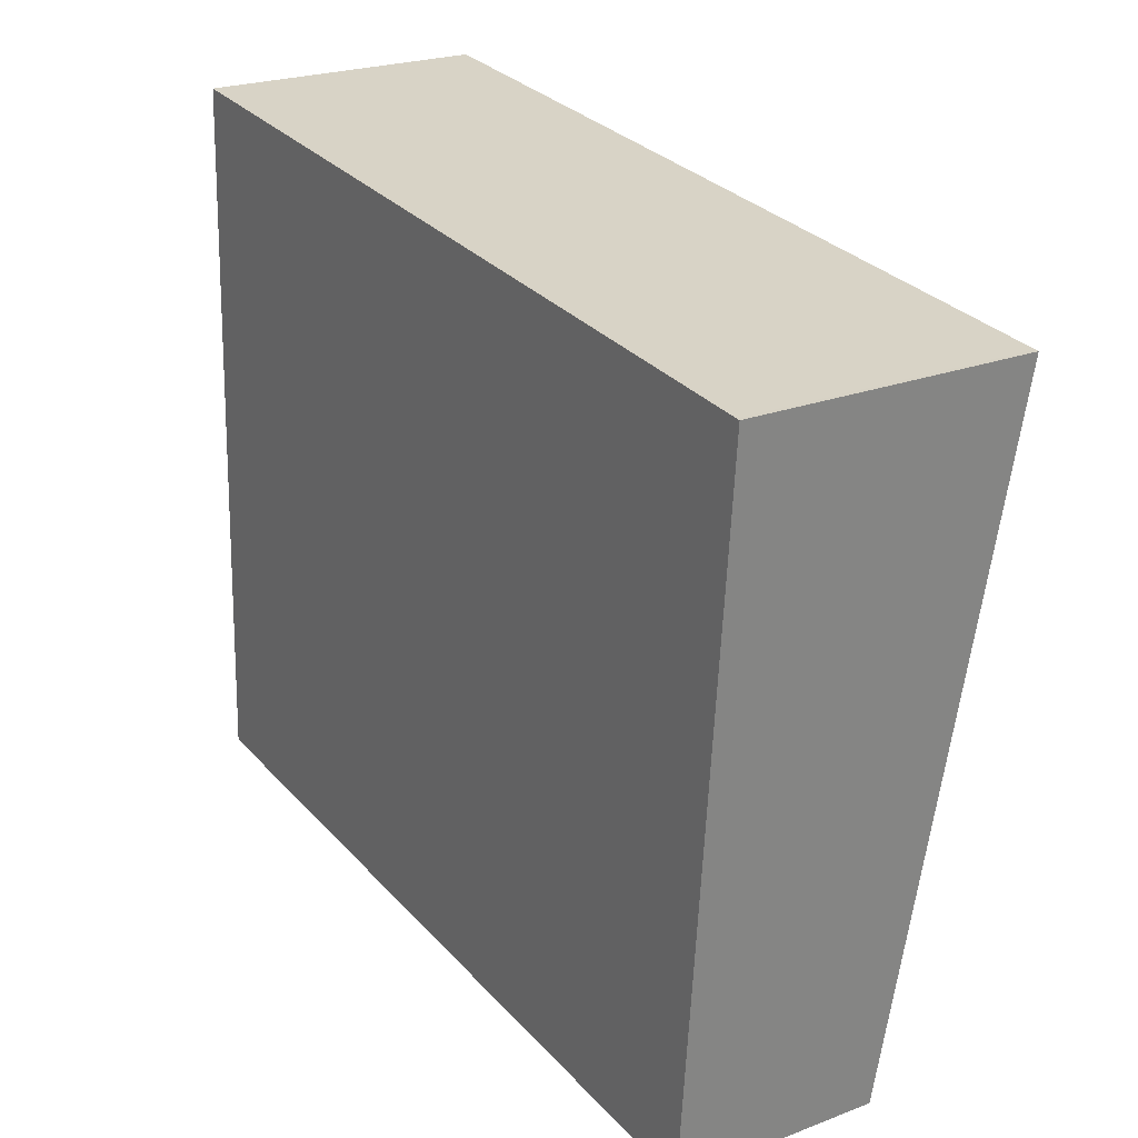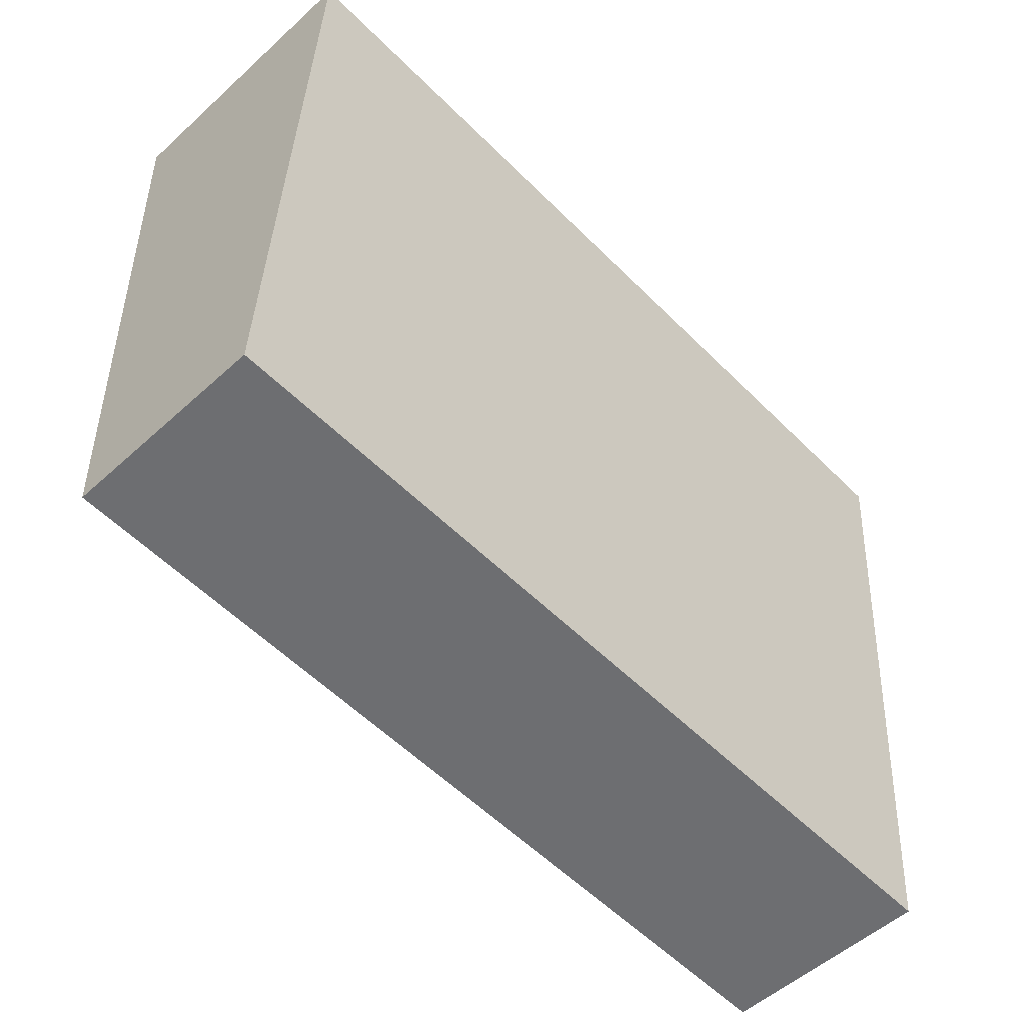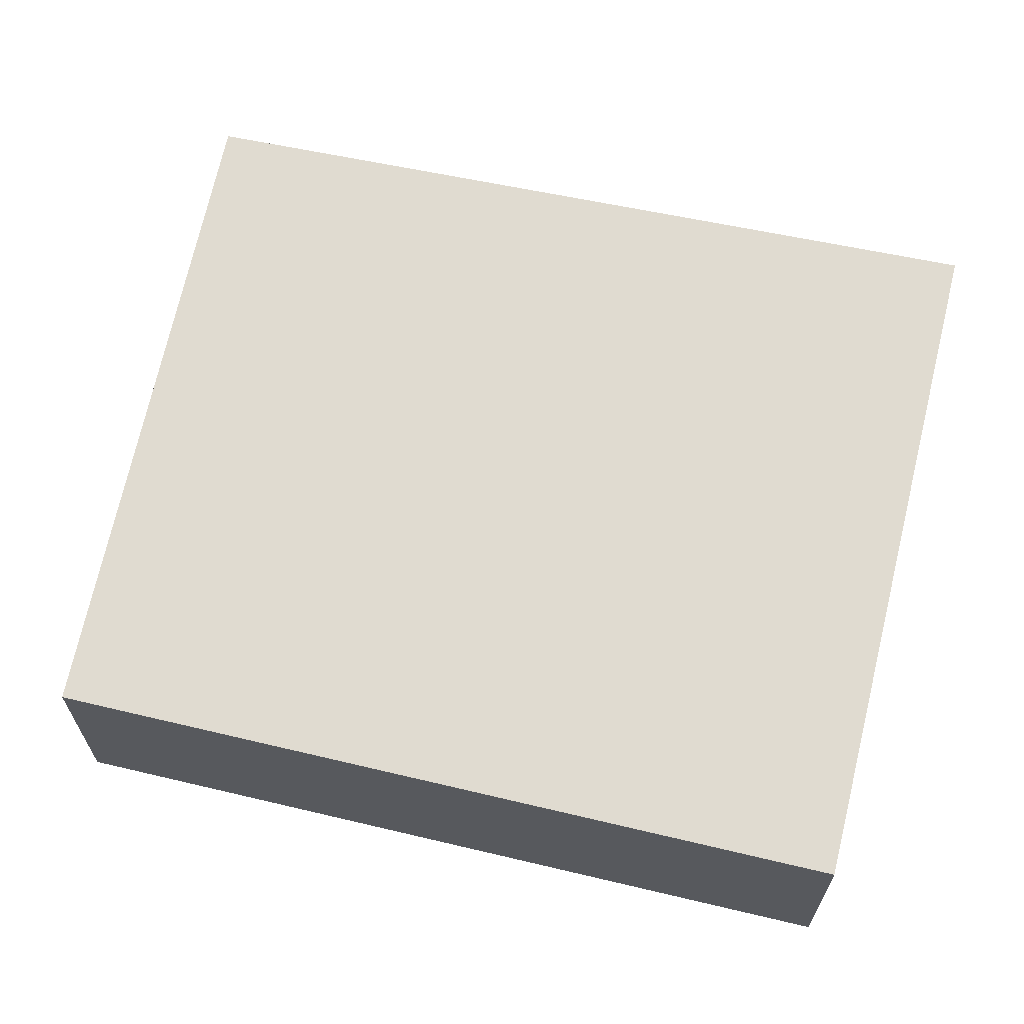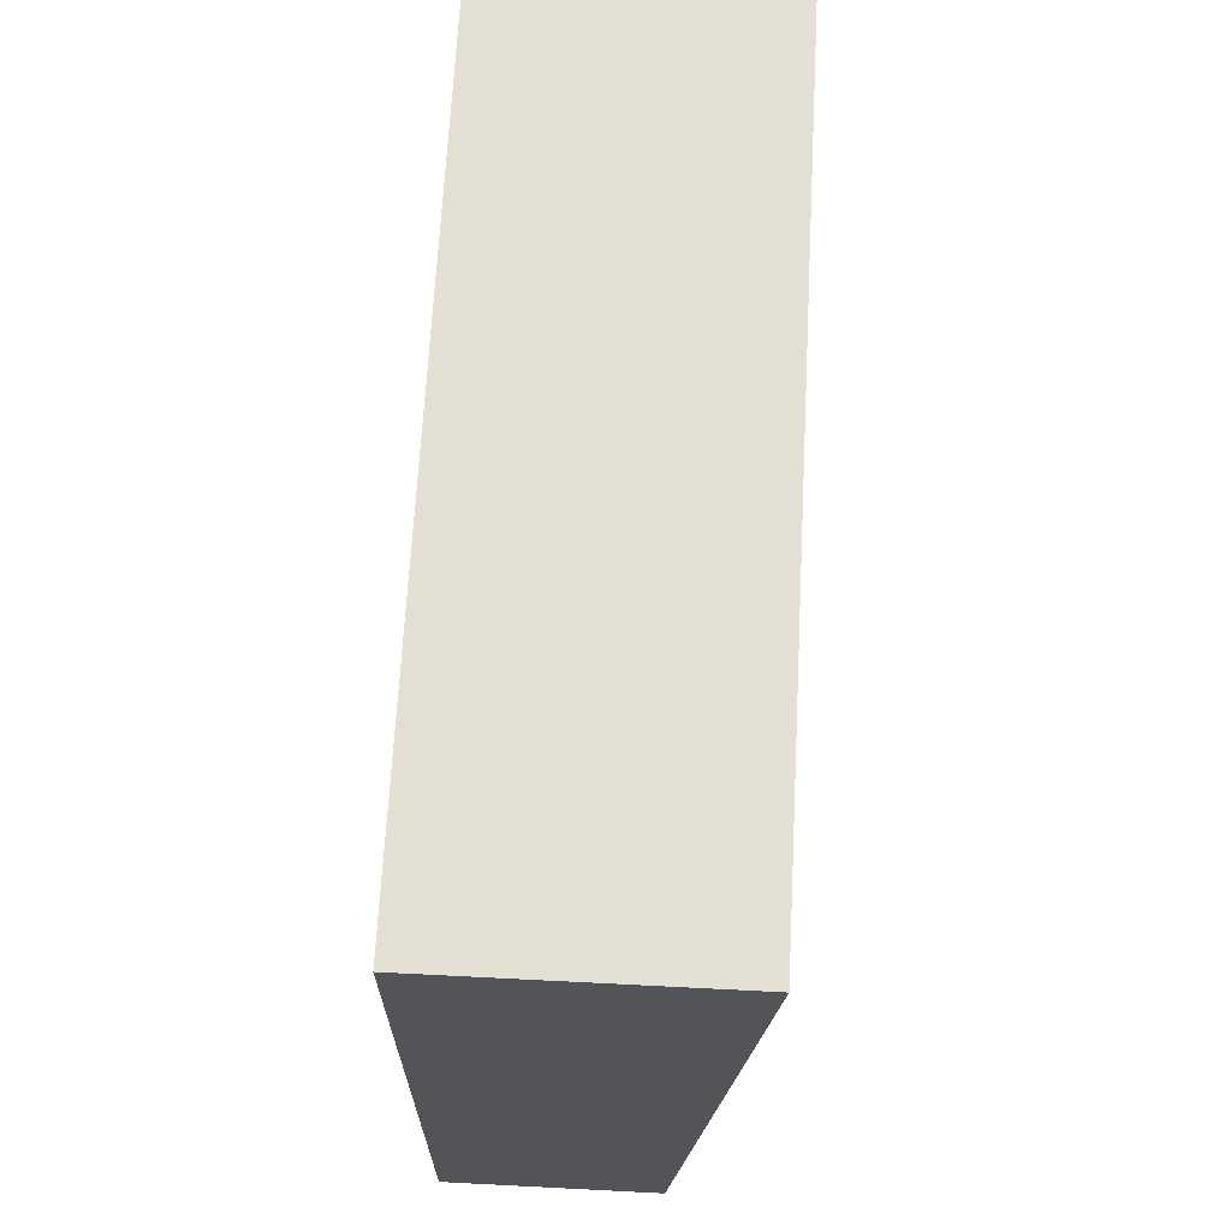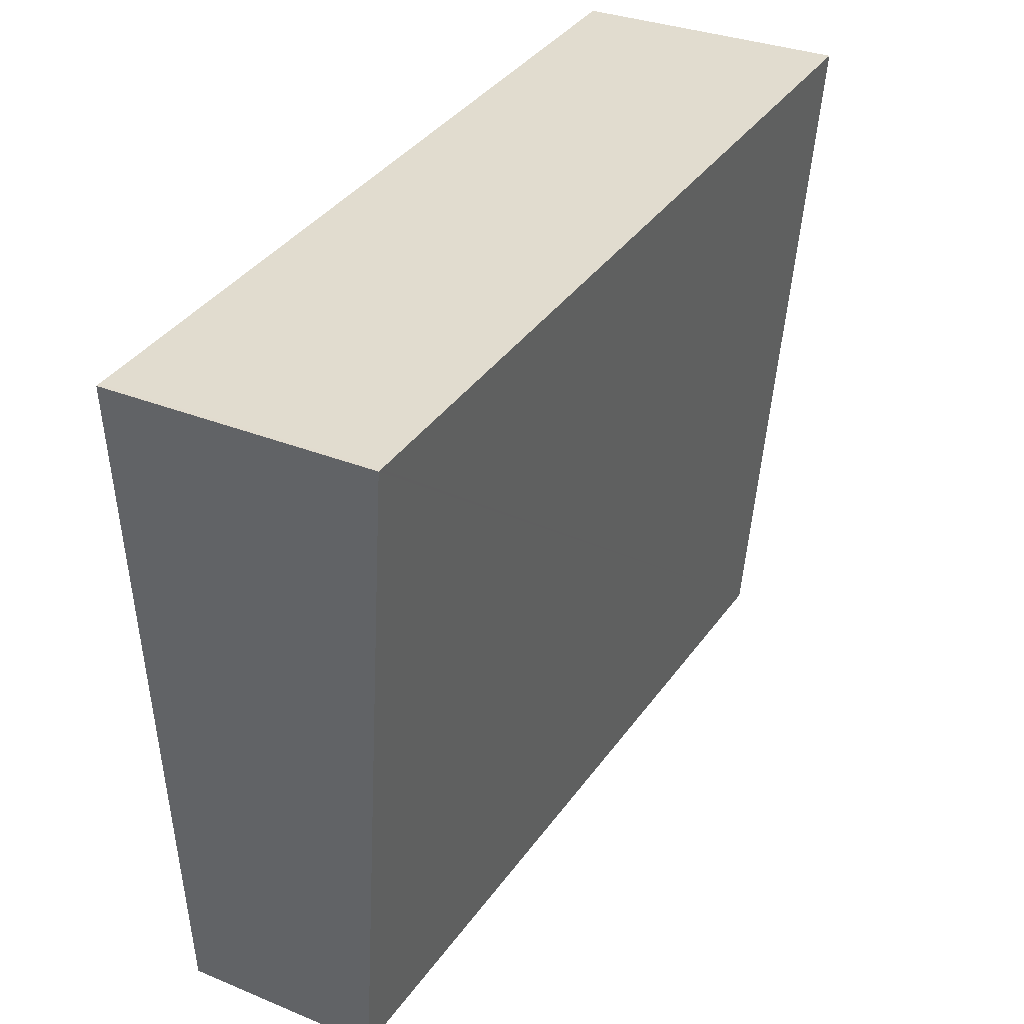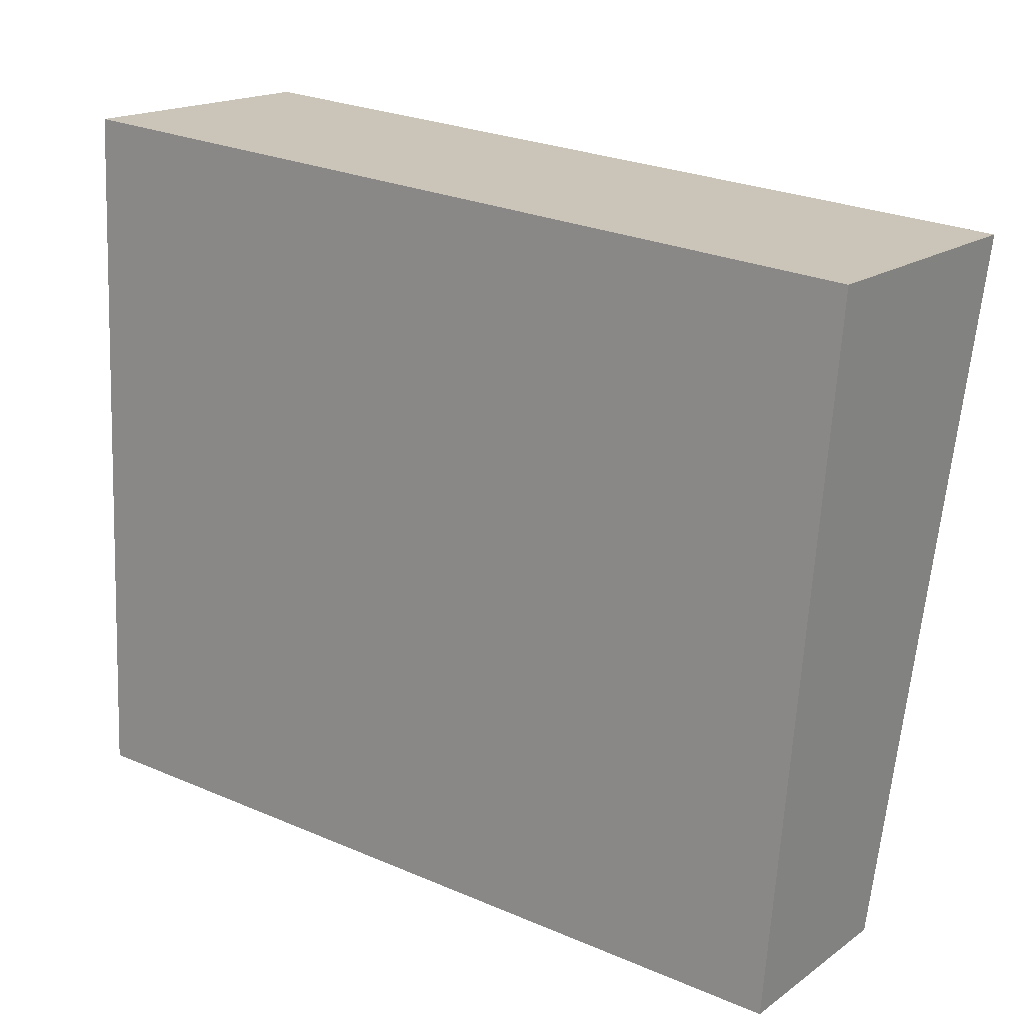
<metadata>
{"format":"obj","ext":"obj","renderer":"f3d","projection":"perspective","resolution":1024,"background":"white","views":[{"elev":23.8,"azim":57.6,"up":"+Z"},{"elev":-52.3,"azim":-45.5,"up":"+Z"},{"elev":63.4,"azim":-163.3,"up":"+Y"},{"elev":62.1,"azim":93.0,"up":"+Z"},{"elev":31.3,"azim":120.3,"up":"+Z"},{"elev":17.4,"azim":36.2,"up":"+Z"}]}
</metadata>
<code>
v  0 2.25 1.378e-16
v  9.772 2.985 6.097
v  9.218 2.271 -0.521
v  9.862 3.101 7.168
v  9.817 3.101 7.171
v  0.332 3.101 7.914
v  9.218 3.19e-17 -0.521
v  0 0 0
v  0.332 -4.846e-16 7.914
v  9.817 -4.391e-16 7.171
v  9.862 -4.389e-16 7.168
v  9.772 -3.733e-16 6.097
g defaultobject
f 1 2 3
f 2 1 4
f 4 1 5
f 5 1 6
f 7 1 3
f 1 7 8
f 1 9 6
f 9 1 8
f 9 5 6
f 5 9 10
f 5 10 4
f 4 10 11
f 11 2 4
f 2 11 3
f 3 11 12
f 3 12 7
f 7 9 8
f 9 7 12
f 9 12 10
f 10 12 11

</code>
